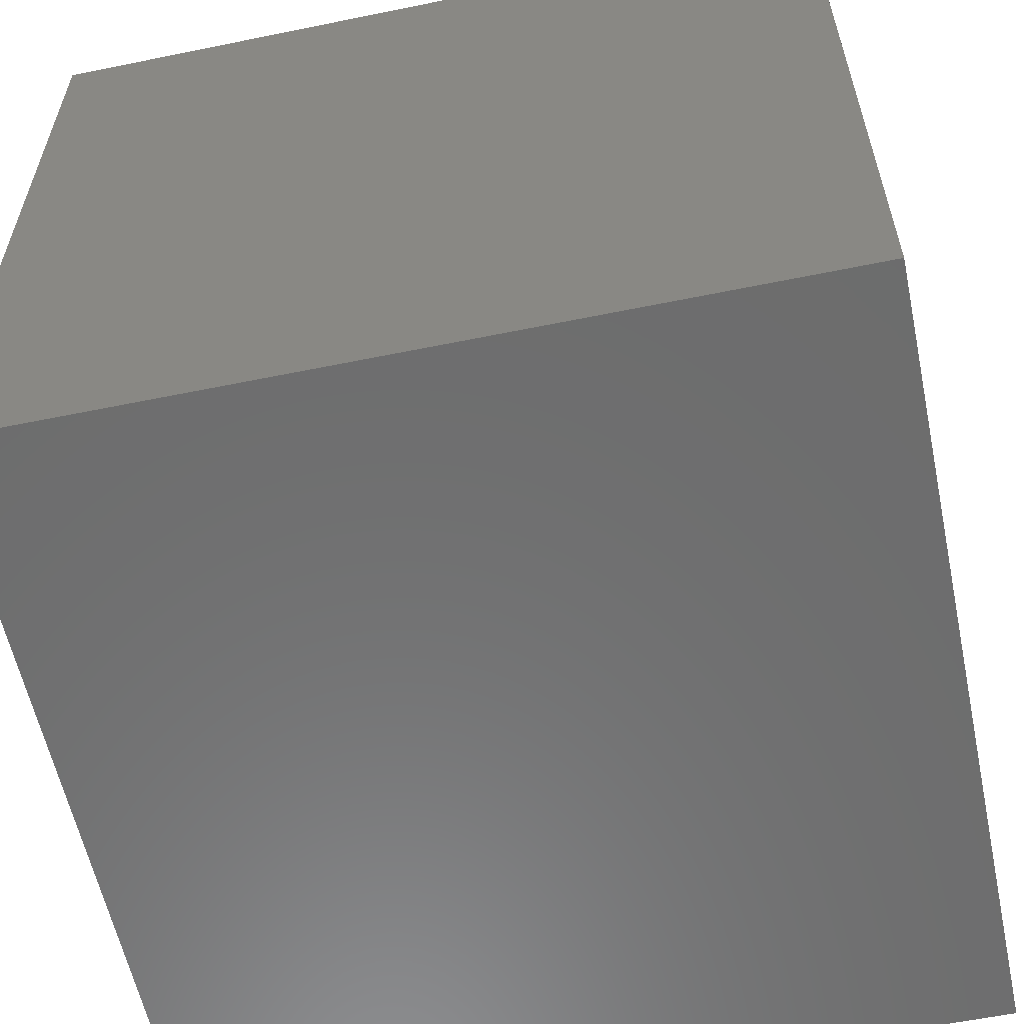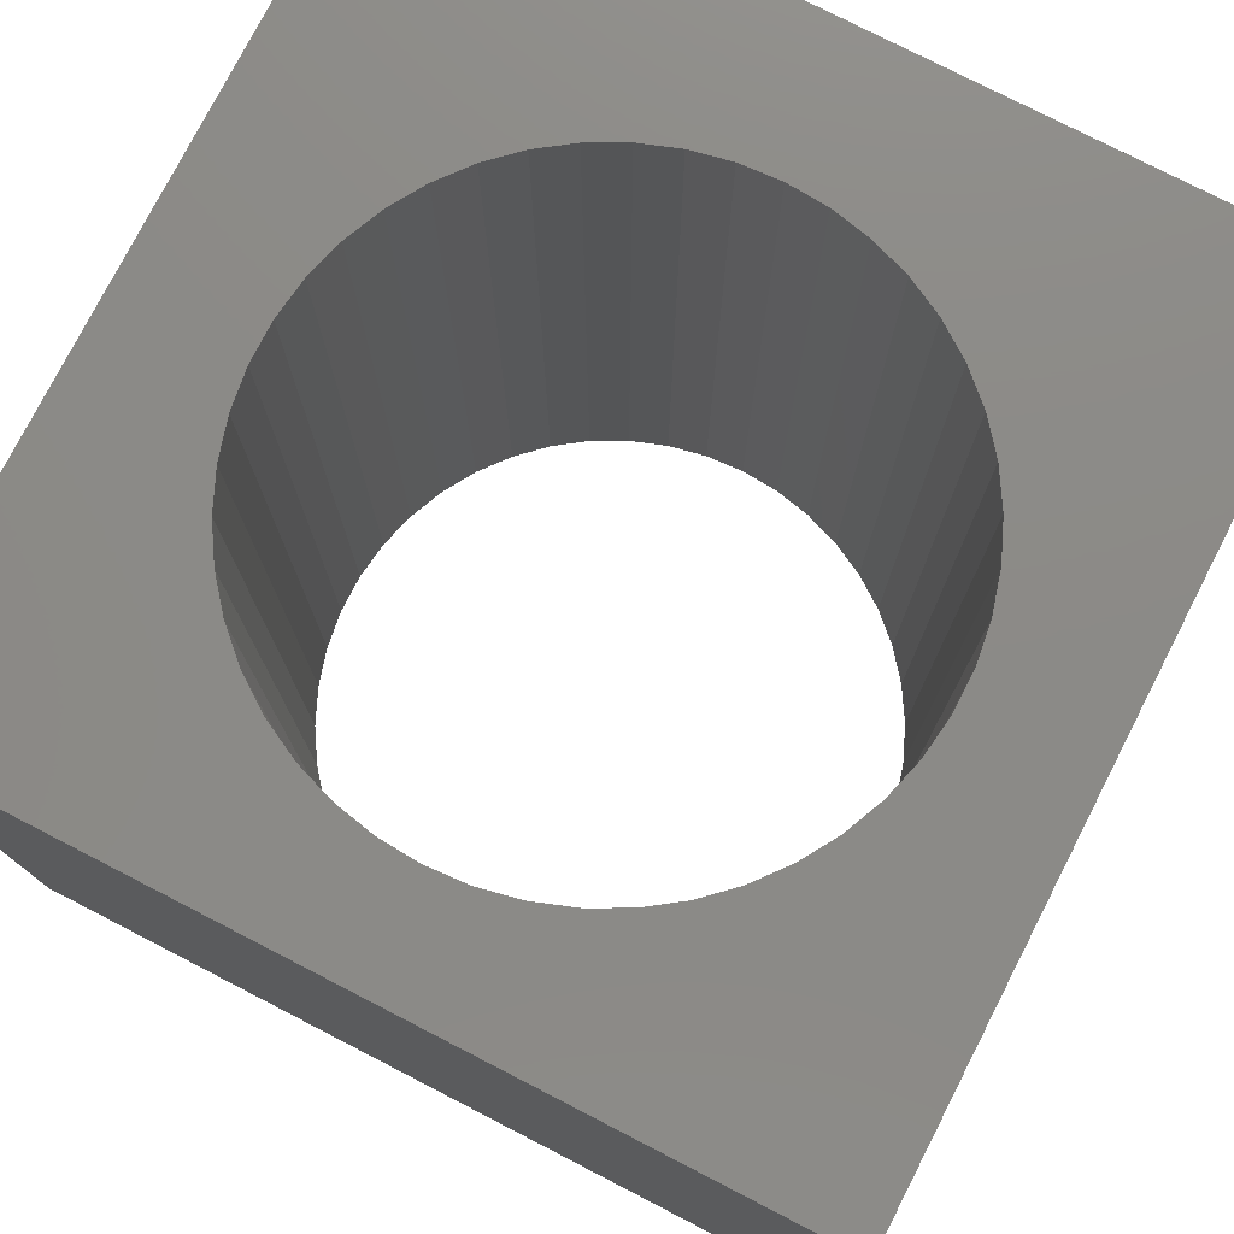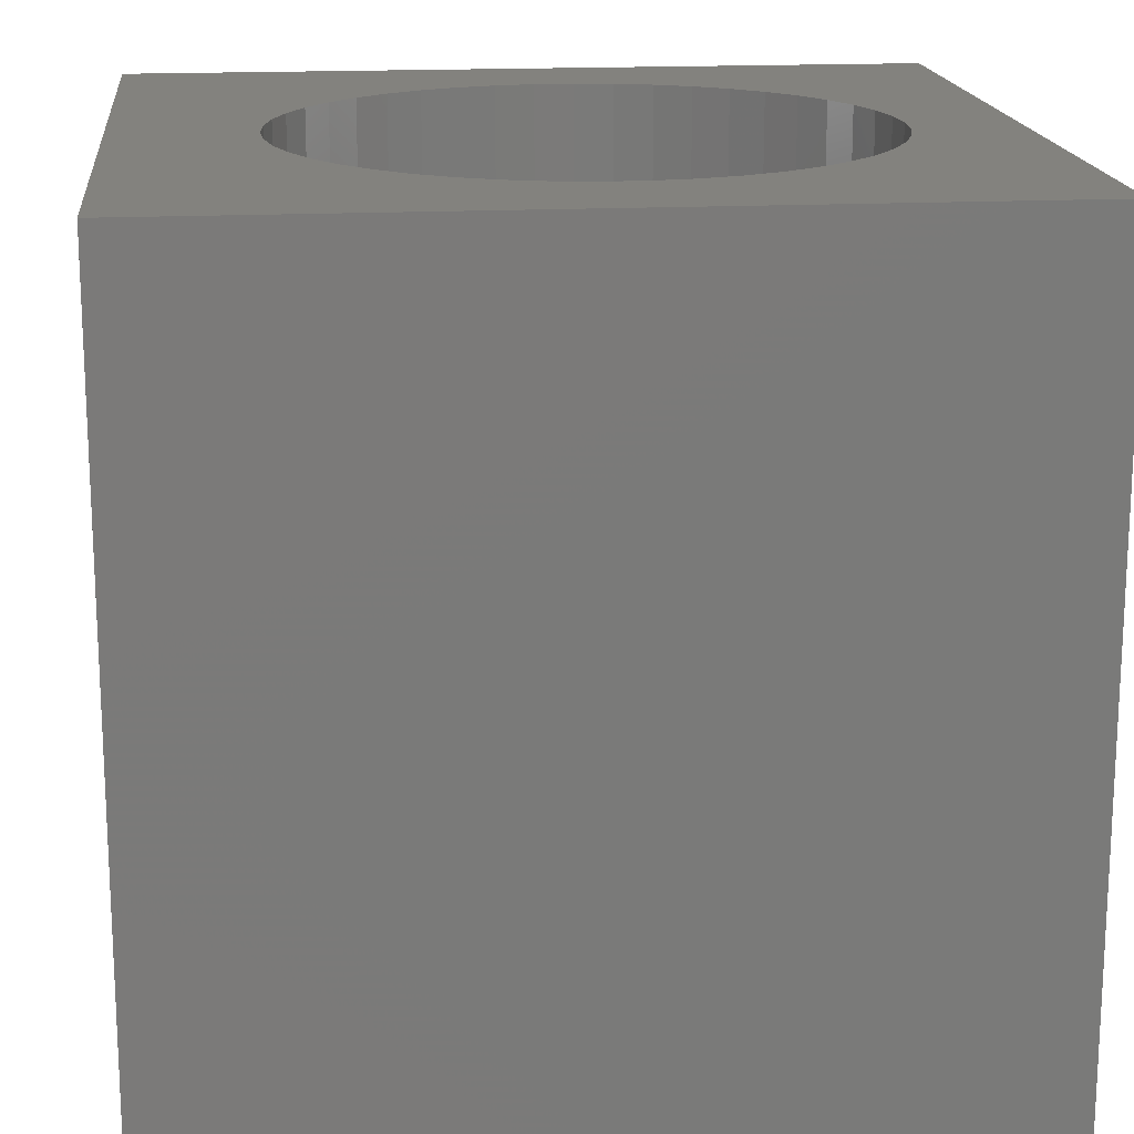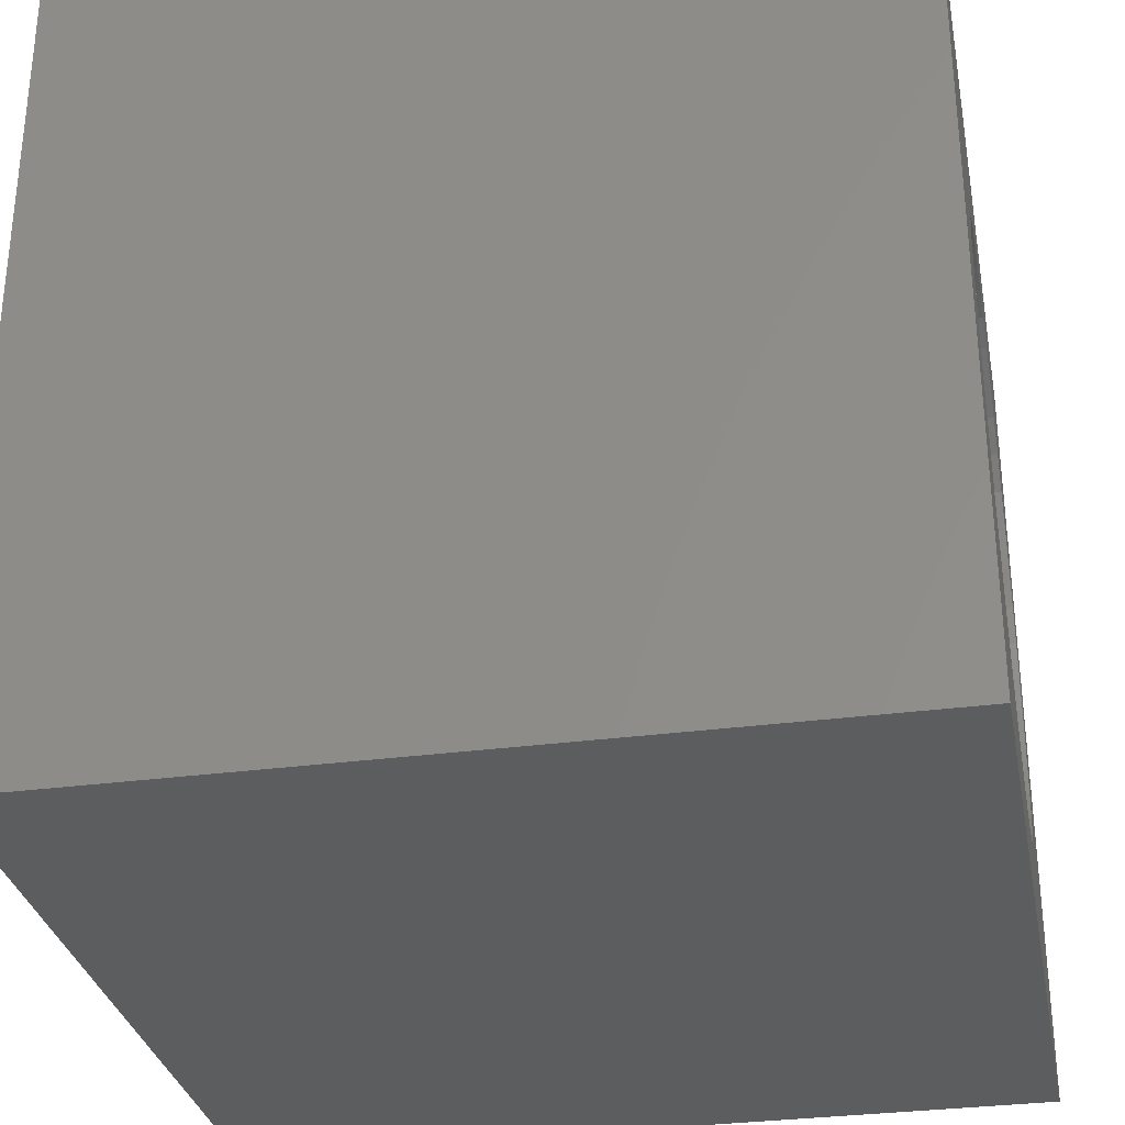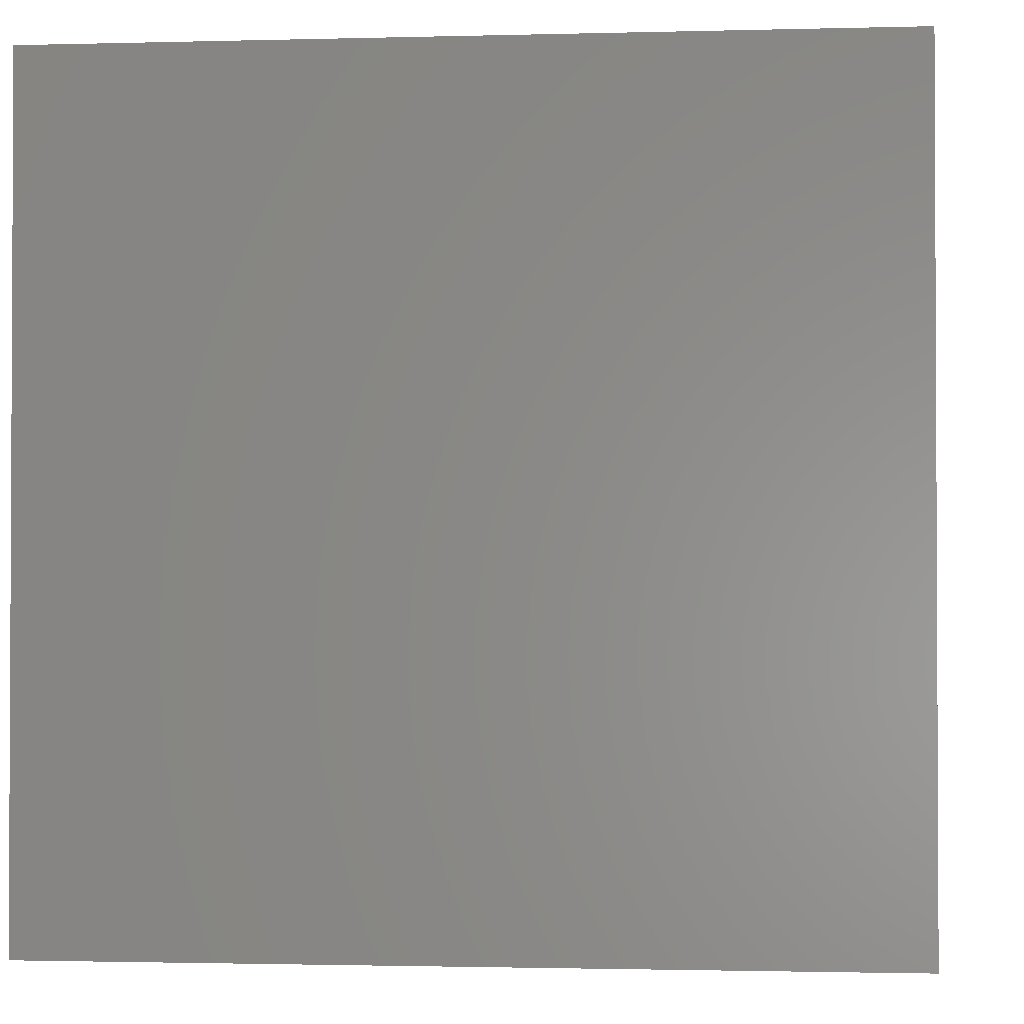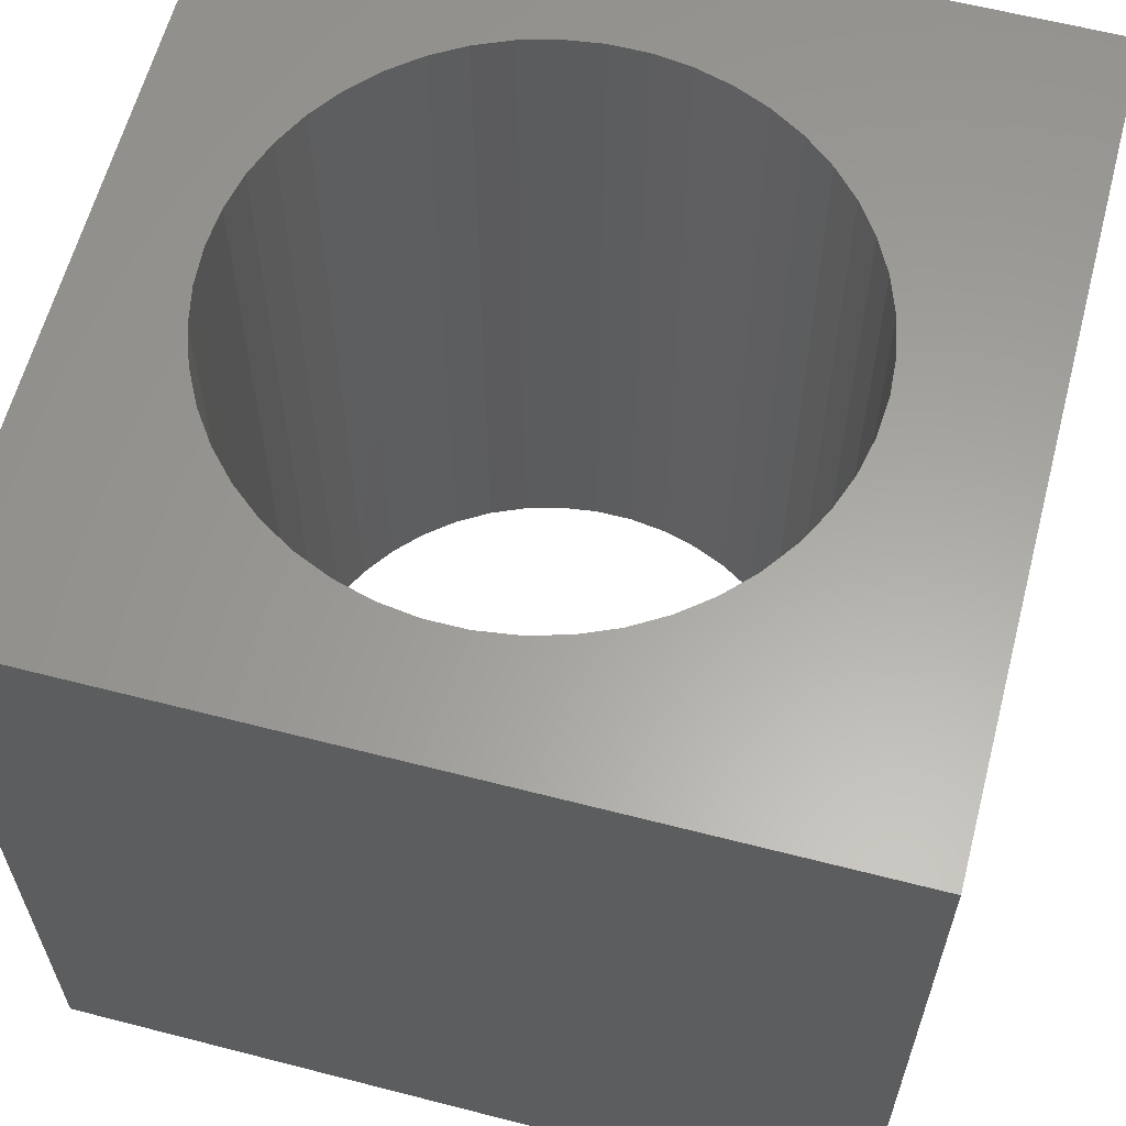
<metadata>
{"format":"stl","ext":"stl","renderer":"f3d","projection":"perspective","resolution":1024,"background":"white","views":[{"elev":-59.0,"azim":-78.1,"up":"+Y"},{"elev":77.3,"azim":-62.8,"up":"+Z"},{"elev":17.0,"azim":174.1,"up":"+Z"},{"elev":-31.2,"azim":100.8,"up":"+Y"},{"elev":-1.6,"azim":95.7,"up":"+Y"},{"elev":61.5,"azim":14.7,"up":"+Z"}]}
</metadata>
<code>
# stl→obj: 100 verts, 200 faces
v 0 10 10
v 0 10 0
v 0 0 10
v 0 0 0
v 3.166 8.122 10
v 3.608 8.314 10
v 4.072 8.444 10
v 10 10 10
v 5.974 8.314 10
v 6.416 8.122 10
v 4.55 8.51 10
v 5.032 8.51 10
v 5.51 8.444 10
v 6.828 7.872 10
v 7.202 7.567 10
v 7.531 7.215 10
v 10 0 10
v 8.193 4.032 10
v 8.031 3.578 10
v 7.809 3.15 10
v 7.531 2.756 10
v 7.202 2.403 10
v 6.828 2.099 10
v 6.416 1.849 10
v 5.974 1.656 10
v 7.809 6.821 10
v 8.031 6.393 10
v 8.193 5.939 10
v 8.291 5.466 10
v 8.324 4.985 10
v 8.291 4.504 10
v 4.55 1.461 10
v 5.032 1.461 10
v 5.51 1.526 10
v 4.072 1.526 10
v 3.608 1.656 10
v 3.166 1.849 10
v 2.754 2.099 10
v 2.38 2.403 10
v 2.05 2.756 10
v 1.772 3.15 10
v 1.551 3.578 10
v 1.389 4.032 10
v 1.389 5.939 10
v 1.551 6.393 10
v 1.772 6.821 10
v 2.05 7.215 10
v 2.38 7.567 10
v 2.754 7.872 10
v 1.291 4.504 10
v 1.258 4.985 10
v 1.291 5.466 10
v 10 10 0
v 10 0 0
v 4.072 8.444 0
v 3.608 8.314 0
v 3.166 8.122 0
v 5.974 1.656 0
v 6.416 1.849 0
v 7.531 7.215 0
v 7.202 7.567 0
v 2.754 7.872 0
v 2.38 7.567 0
v 2.05 7.215 0
v 2.05 2.756 0
v 2.38 2.403 0
v 2.754 2.099 0
v 3.166 1.849 0
v 3.608 1.656 0
v 4.072 1.526 0
v 4.55 1.461 0
v 5.032 1.461 0
v 5.51 1.526 0
v 1.772 6.821 0
v 1.551 6.393 0
v 1.389 5.939 0
v 1.291 5.466 0
v 1.258 4.985 0
v 1.291 4.504 0
v 1.389 4.032 0
v 6.828 7.872 0
v 6.416 8.122 0
v 5.974 8.314 0
v 5.51 8.444 0
v 5.032 8.51 0
v 4.55 8.51 0
v 1.551 3.578 0
v 1.772 3.15 0
v 6.828 2.099 0
v 7.202 2.403 0
v 7.531 2.756 0
v 7.809 3.15 0
v 8.031 3.578 0
v 8.193 4.032 0
v 8.193 5.939 0
v 8.031 6.393 0
v 7.809 6.821 0
v 8.291 4.504 0
v 8.324 4.985 0
v 8.291 5.466 0
f 1 2 3
f 3 2 4
f 5 6 1
f 1 6 7
f 8 9 10
f 7 11 1
f 1 11 12
f 1 12 8
f 8 12 13
f 8 13 9
f 10 14 8
f 8 14 15
f 8 15 16
f 17 18 19
f 19 20 17
f 17 20 21
f 17 21 22
f 22 23 17
f 17 23 24
f 17 24 25
f 16 26 8
f 8 26 27
f 8 27 28
f 28 29 8
f 8 29 30
f 8 30 17
f 17 30 31
f 17 31 18
f 32 3 33
f 33 3 17
f 33 17 34
f 34 17 25
f 32 35 3
f 3 35 36
f 3 36 37
f 37 38 3
f 3 38 39
f 3 39 40
f 40 41 3
f 3 41 42
f 3 42 43
f 44 45 1
f 1 45 46
f 1 46 47
f 47 48 1
f 1 48 49
f 1 49 5
f 43 50 3
f 3 50 51
f 3 51 1
f 1 51 52
f 1 52 44
f 53 8 54
f 54 8 17
f 55 56 2
f 2 56 57
f 58 59 54
f 60 61 53
f 57 62 2
f 2 62 63
f 2 63 64
f 65 66 4
f 4 66 67
f 67 68 4
f 4 68 69
f 4 69 70
f 70 71 4
f 4 71 72
f 4 72 54
f 54 72 73
f 54 73 58
f 64 74 2
f 2 74 75
f 2 75 76
f 76 77 2
f 2 77 78
f 2 78 4
f 4 78 79
f 4 79 80
f 61 81 53
f 53 81 82
f 53 82 83
f 83 84 53
f 53 84 85
f 53 85 2
f 2 85 86
f 2 86 55
f 80 87 4
f 4 87 88
f 4 88 65
f 59 89 54
f 54 89 90
f 54 90 91
f 91 92 54
f 54 92 93
f 54 93 94
f 95 96 53
f 53 96 97
f 53 97 60
f 94 98 54
f 54 98 99
f 54 99 53
f 53 99 100
f 53 100 95
f 8 53 1
f 1 53 2
f 54 17 4
f 4 17 3
f 98 30 99
f 99 30 29
f 99 29 100
f 100 29 28
f 100 28 95
f 95 28 27
f 95 27 96
f 96 27 26
f 96 26 97
f 97 26 16
f 97 16 60
f 60 16 15
f 60 15 61
f 61 15 14
f 61 14 81
f 81 14 10
f 81 10 82
f 82 10 9
f 82 9 83
f 83 9 13
f 83 13 84
f 84 13 12
f 84 12 85
f 85 12 11
f 85 11 86
f 86 11 7
f 86 7 55
f 55 7 6
f 55 6 56
f 56 6 5
f 56 5 57
f 57 5 49
f 57 49 62
f 62 49 48
f 62 48 63
f 63 48 47
f 63 47 64
f 64 47 46
f 64 46 74
f 74 46 45
f 74 45 75
f 75 45 44
f 75 44 76
f 76 44 52
f 76 52 77
f 77 52 51
f 77 51 78
f 78 51 50
f 78 50 79
f 79 50 43
f 79 43 80
f 80 43 42
f 80 42 87
f 87 42 41
f 87 41 88
f 88 41 40
f 88 40 65
f 65 40 39
f 65 39 66
f 66 39 38
f 66 38 67
f 67 38 37
f 67 37 68
f 68 37 36
f 68 36 69
f 69 36 35
f 69 35 70
f 70 35 32
f 70 32 71
f 71 32 33
f 71 33 72
f 72 33 34
f 72 34 73
f 73 34 25
f 73 25 58
f 58 25 24
f 58 24 59
f 59 24 23
f 59 23 89
f 89 23 22
f 89 22 90
f 90 22 21
f 90 21 91
f 91 21 20
f 91 20 92
f 92 20 19
f 92 19 93
f 93 19 18
f 93 18 94
f 94 18 31
f 94 31 98
f 98 31 30

</code>
